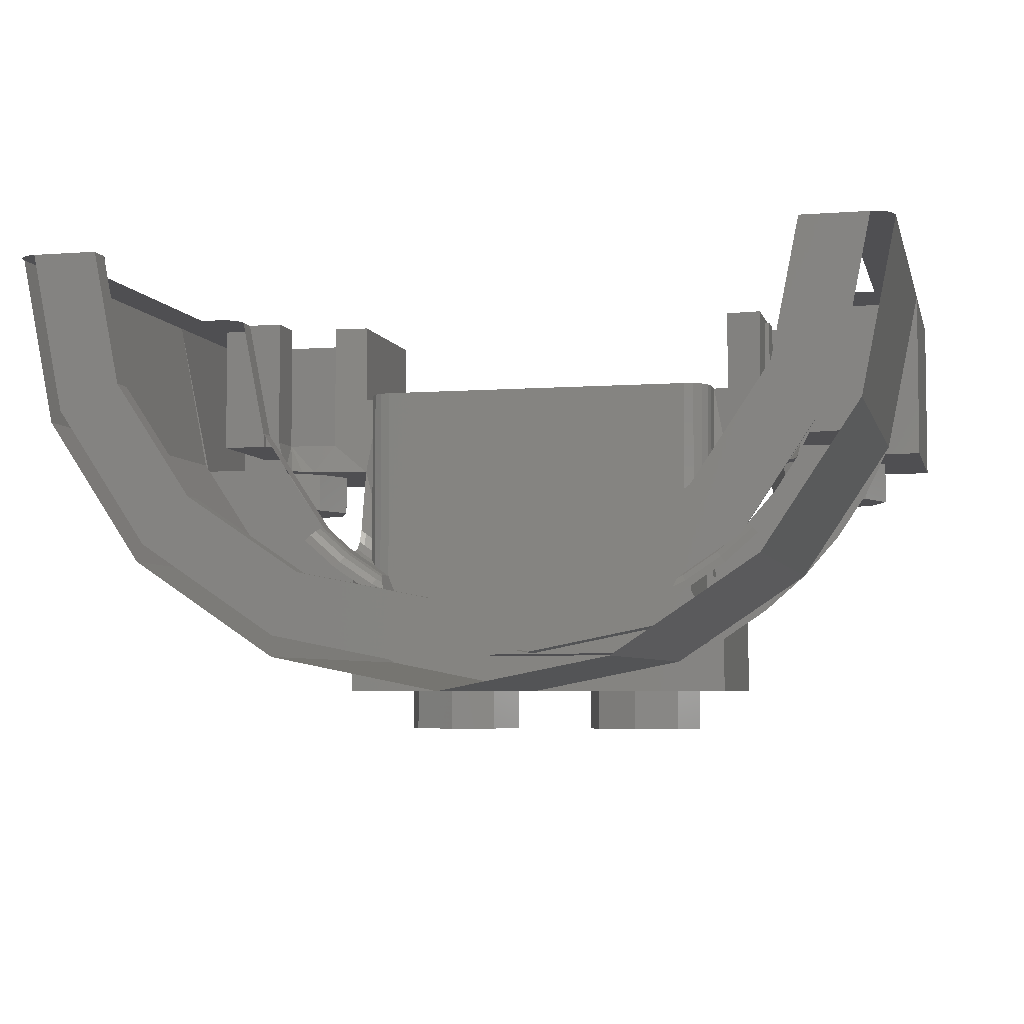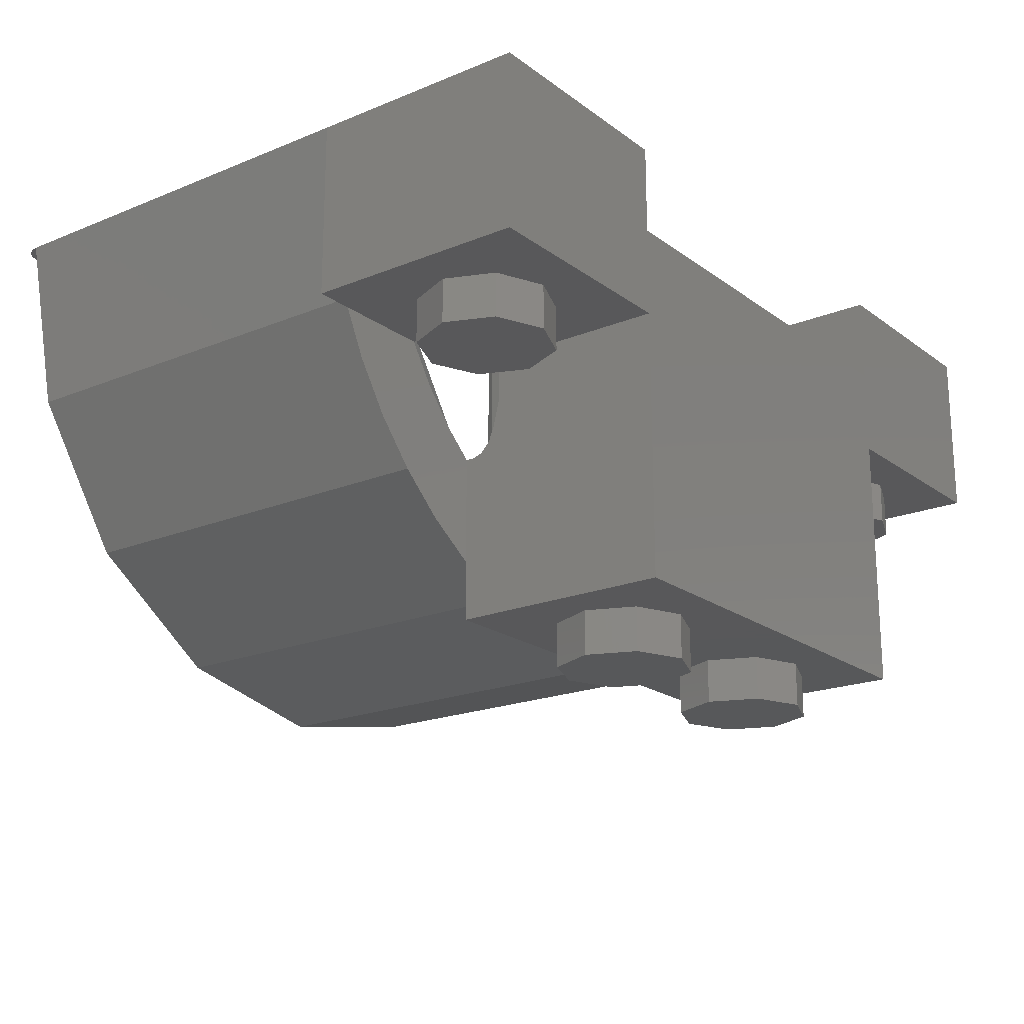
<metadata>
{"format":"stl","ext":"stl","renderer":"f3d","projection":"perspective","resolution":1024,"background":"white","views":[{"elev":-4.9,"azim":-166.5,"up":"+Y"},{"elev":-19.8,"azim":-52.9,"up":"+Y"}]}
</metadata>
<code>
# stl→obj: 441 verts, 666 faces
v 0.5511 0.2696 -0.4
v -0.5511 0.2696 -0.4
v -0.64 0.4915 -0.4
v 0.64 0.4915 -0.4
v 0 0.16 -0.4
v 0.64 1.28 -0.4
v -0.64 1.28 -0.4
v -0.64 1.28 -0.24
v 0.64 1.28 -0.24
v 0.8 0.96 0.4
v 0.8 1.28 0.4
v -0.8 1.28 0.4
v -0.8 0.96 0.4
v -0.64 1.12 0.24
v -0.8 1.28 0.24
v 0.8 1.28 0.24
v 0.64 1.12 0.24
v 0 0 -0.4
v 0.8 0 0.4
v -0.8 0 0.4
v -0.8 0 -0.4
v 0.8 0 -0.4
v 1.28 1.6 -1.92
v 1.36 1.6 -1.84
v 1.44 1.6 -1.84
v 1.28 1.6 -2
v 1.6 1.6 -1.92
v 1.44 1.6 -2
v 1.52 1.6 -2
v 1.44 1.6 -0.56
v 1.6 1.6 -0.4
v 1.44 1.6 0.24
v 0.94 1.6 0.24
v 0.8 1.6 0.4
v 1.6 1.6 0.4
v 1.44 1.6 -0.26
v 1.26 1.6 -0.26
v 1.28 1.6 -0.4
v 1.14 1.6 -0.4
v 1.14 1.6 -0.24
v 1.26 1.6 -0.24
v 0.94 1.6 -0.23
v 0.8 1.6 -0.216
v 1.36 1.6 -0.56
v 1.28 1.6 -0.48
v 0.8 1.28 -0.216
v 0.94 1.08 -0.23
v 1.14 1.08 -0.24
v 1.14 1.08 -0.4
v 1.108 0.96 -0.4
v 1.067 0.96 -0.301
v 1.022 0.96 -0.2706
v 0.8 0.96 -0.216
v 0.74 1.28 -0.21
v 1.098 0.96 -0.3464
v 1.26 1.08 -0.26
v 1.26 1.08 -0.24
v 1.44 1.08 0.24
v 1.44 1.08 -0.26
v 0.94 1.08 0.24
v 0.74 0.7784 -0.2526
v 0.8 0.7014 -0.2783
v 0.7793 0.6832 -0.2783
v 0.74 0.657 -0.2783
v 1.183 1.11 -0.4
v 0.8 1.28 0.06
v 0.8 1.28 -0.06
v 0.8 1.28 -0.14
v 0.8 1.12 0.24
v 0.74 1.28 -0.3
v 0.64 1.28 -0.14
v 0.64 1.12 -0.06
v 0.64 0.16 -0.24
v 0.64 0.16 0.24
v 0.64 1.12 0.06
v 0.64 1.12 -0.14
v 0.7793 0.5844 -0.4
v 0.7107 0.5387 -0.3707
v 0.7792 0.5844 -0.3707
v 1.6 0.96 -0.4
v 1.465 0.96 -0.4
v 1.6 0.96 0.4
v 0.8 0.6026 -0.3707
v 0.8 0.6026 -0.2707
v 0.8 0.2144 -0.4
v 0.8 0.6026 -0.4
v 0.6517 0.4712 -0.5366
v 0.6646 0.4488 -0.5538
v 0.6126 0.423 -0.5538
v 0.627 0.459 -0.5366
v 0.68 0.4222 -0.56
v 0.5956 0.3806 -0.56
v 0.7934 0.5658 -0.5366
v 0.8093 0.5453 -0.5538
v 0.828 0.521 -0.56
v 0.64 0.4915 -0.48
v 0.643 0.4862 -0.5106
v 0.6366 0.483 -0.5106
v 0.9217 0.6783 -0.5366
v 0.94 0.66 -0.5538
v 0.9616 0.6384 -0.56
v 0.7793 0.5845 -0.48
v 0.783 0.5797 -0.5106
v 0.9051 0.6949 -0.48
v 0.9094 0.6906 -0.5106
v 0.5511 0.2696 -0.56
v 0.72 0.353 -0.56
v 0.9741 0.3306 -0.4
v 1.131 0.4686 -0.4
v 1.269 0.6259 -0.4
v 1.386 0.8 -0.4
v 1.016 0.8207 -0.4
v 0.9051 0.6949 -0.4
v 0.7792 0.6313 -0.3
v 0.7792 0.5966 -0.3324
v 0.7336 0.5661 -0.3324
v 0.74 0.6051 -0.3
v 0.74 0.48 -0.3
v 0.74 0.48 -0.21
v -1.44 1.6 -1.84
v -1.36 1.6 -1.84
v -1.28 1.6 -1.92
v -1.28 1.6 -2
v -1.6 1.6 -1.92
v -1.44 1.6 -2
v -1.52 1.6 -2
v -1.6 1.6 -0.4
v -1.44 1.6 -0.56
v -0.8 1.6 0.4
v -0.94 1.6 0.24
v -1.44 1.6 0.24
v -1.6 1.6 0.4
v -1.44 1.6 -0.26
v -1.28 1.6 -0.4
v -1.26 1.6 -0.26
v -1.14 1.6 -0.4
v -1.26 1.6 -0.24
v -1.14 1.6 -0.24
v -0.8 1.6 -0.216
v -0.94 1.6 -0.23
v -1.28 1.6 -0.48
v -1.36 1.6 -0.56
v -0.8 1.28 -0.216
v -0.94 1.08 -0.23
v -1.108 0.96 -0.4
v -1.14 1.08 -0.4
v -1.14 1.08 -0.24
v -1.022 0.96 -0.2706
v -1.067 0.96 -0.301
v -0.8 0.96 -0.216
v -0.74 1.28 -0.21
v -1.098 0.96 -0.3464
v -1.44 1.08 0.24
v -1.26 1.08 -0.24
v -1.26 1.08 -0.26
v -1.44 1.08 -0.26
v -0.94 1.08 0.24
v -0.74 0.7784 -0.2526
v -0.8 0.7014 -0.2783
v -0.74 0.657 -0.2783
v -0.7793 0.6832 -0.2783
v -1.183 1.11 -0.4
v -0.8 1.28 0.06
v -0.8 1.28 -0.06
v -0.8 1.28 -0.14
v -0.8 1.12 0.24
v -0.74 1.28 -0.3
v -0.64 1.28 -0.14
v -0.64 0.16 0.24
v -0.64 0.16 -0.24
v -0.64 1.12 -0.06
v -0.64 1.12 0.06
v -0.64 1.12 -0.14
v -0.7107 0.5387 -0.3707
v -0.7793 0.5844 -0.4
v -0.7792 0.5844 -0.3707
v -1.465 0.96 -0.4
v -1.6 0.96 -0.4
v -1.6 0.96 0.4
v -0.8 0.2144 -0.4
v -0.8 0.6026 -0.2707
v -0.8 0.6026 -0.3707
v -0.8 0.6026 -0.4
v -0.6126 0.423 -0.5538
v -0.6646 0.4488 -0.5538
v -0.6517 0.4712 -0.5366
v -0.627 0.459 -0.5366
v -0.5956 0.3806 -0.56
v -0.68 0.4222 -0.56
v -0.8093 0.5453 -0.5538
v -0.7934 0.5658 -0.5366
v -0.828 0.521 -0.56
v -0.6366 0.483 -0.5106
v -0.643 0.4862 -0.5106
v -0.64 0.4915 -0.48
v -0.94 0.66 -0.5538
v -0.9217 0.6783 -0.5366
v -0.9616 0.6384 -0.56
v -0.783 0.5797 -0.5106
v -0.7793 0.5845 -0.48
v -0.9094 0.6906 -0.5106
v -0.9051 0.6949 -0.48
v -0.5511 0.2696 -0.56
v -0.72 0.353 -0.56
v -1.131 0.4686 -0.4
v -0.9741 0.3306 -0.4
v -1.386 0.8 -0.4
v -1.269 0.6259 -0.4
v -1.016 0.8207 -0.4
v -0.9051 0.6949 -0.4
v -0.7336 0.5661 -0.3324
v -0.7792 0.5966 -0.3324
v -0.7792 0.6313 -0.3
v -0.74 0.6051 -0.3
v -0.74 0.48 -0.3
v -0.74 0.48 -0.21
v 1.594 1.6 -1.951
v 1.577 1.6 -1.977
v 1.551 1.6 -1.994
v 1.286 1.6 -1.889
v 1.303 1.6 -1.863
v 1.329 1.6 -1.846
v 1.329 1.6 -0.5539
v 1.303 1.6 -0.5366
v 1.286 1.6 -0.5106
v 0.96 1.12 -0.06
v 0.94 1.12 -0.06
v 0.94 1.58 -0.06
v 0.96 1.58 -0.06
v 0.96 1.58 0.06
v 0.94 1.58 0.06
v 0.94 1.12 0.06
v 0.96 1.12 0.06
v 0.64 1.28 0.06
v 0.64 1.28 -0.06
v 0.8 1.12 -0.06
v 0.8 1.12 0.06
v 0.8 1.12 -0.14
v 0.7324 1.28 -0.3383
v 0.7107 1.28 -0.3707
v 0.6783 1.28 -0.3924
v 0.74 0.5582 -0.3
v 0.7324 0.5582 -0.3383
v 0.7107 0.5582 -0.3707
v 0.6783 0.5582 -0.3924
v 0.64 0.5582 -0.4
v 0.7324 0.5532 -0.3383
v 0.6783 0.5171 -0.3924
v 1.183 1.11 -0.48
v 1.33 1.049 -2
v 1.183 1.11 -2
v 1.018 0.5818 -2
v 0.9051 0.6949 -2
v 0.5511 0.2696 -2
v 0.4898 0.4174 -2
v -0 0.16 -2
v -0 0.32 -2
v 1.404 1.018 -2
v 1.075 0.5252 -2
v 0.5817 0.1957 -2
v -0 0.08 -2
v 0 0.16 -0.56
v 0.8 0.6027 -0.3707
v 0.7792 0.5843 -0.3707
v 0.7792 0.5964 -0.3324
v 0.8 0.6148 -0.3324
v 0.7792 0.6311 -0.3
v 0.8 0.6495 -0.3
v 0.7792 0.683 -0.2783
v 0.8 0.6027 -0.2707
v -1.551 1.6 -1.994
v -1.577 1.6 -1.977
v -1.594 1.6 -1.951
v -1.329 1.6 -1.846
v -1.303 1.6 -1.863
v -1.286 1.6 -1.889
v -1.286 1.6 -0.5106
v -1.303 1.6 -0.5366
v -1.329 1.6 -0.5539
v -0.96 1.58 0.06
v -0.96 1.58 -0.06
v -0.96 1.12 -0.06
v -0.96 1.12 0.06
v -0.94 1.58 0.06
v -0.94 1.58 -0.06
v -0.94 1.12 0.06
v -0.94 1.12 -0.06
v -0.64 1.28 -0.06
v -0.64 1.28 0.06
v -0.8 1.12 0.06
v -0.8 1.12 -0.06
v -0.8 1.12 -0.14
v -0.6783 1.28 -0.3924
v -0.7107 1.28 -0.3707
v -0.7324 1.28 -0.3383
v -0.64 0.5582 -0.4
v -0.6783 0.5582 -0.3924
v -0.7107 0.5582 -0.3707
v -0.7324 0.5582 -0.3383
v -0.74 0.5582 -0.3
v -0.7324 0.5532 -0.3383
v -0.6783 0.5171 -0.3924
v -1.183 1.11 -0.48
v 0 0.32 -2
v 0 0.16 -2
v -0.5511 0.2696 -2
v -0.4898 0.4174 -2
v -1.018 0.5818 -2
v -0.9051 0.6949 -2
v -1.33 1.049 -2
v -1.183 1.11 -2
v 0 0.08 -2
v -0.5817 0.1957 -2
v -1.075 0.5252 -2
v -1.404 1.018 -2
v -0.7792 0.683 -0.2783
v -0.7792 0.6311 -0.3
v -0.8 0.6495 -0.3
v -0.7792 0.5964 -0.3324
v -0.8 0.6148 -0.3324
v -0.7792 0.5843 -0.3707
v -0.8 0.6027 -0.3707
v -0.8 0.6027 -0.2707
v 0.16 1.28 0
v 0.1131 1.28 -0.1131
v 0 1.28 0
v 0 1.28 -0.16
v -0.1131 1.28 -0.1131
v -0.16 1.28 -0
v -0.1131 1.28 0.1131
v -0 1.28 0.16
v 0.1131 1.28 0.1131
v 0.16 0.16 0
v 0.1131 0.16 -0.1131
v 0 0.16 -0.16
v -0.1131 0.16 -0.1131
v -0.16 0.16 -0
v -0.1131 0.16 0.1131
v -0 0.16 0.16
v 0.1131 0.16 0.1131
v -0.4 -0.16 0.24
v -0.4 0 0.24
v -0.5697 0 0.1697
v -0.5697 -0.16 0.1697
v -0.64 0 -0
v -0.64 -0.16 -0
v -0.5697 0 -0.1697
v -0.5697 -0.16 -0.1697
v -0.4 0 -0.24
v -0.4 -0.16 -0.24
v -0.2303 0 -0.1697
v -0.2303 -0.16 -0.1697
v -0.16 0 0
v -0.16 -0.16 0
v -0.2303 0 0.1697
v -0.2303 -0.16 0.1697
v -0.4 -0.16 0
v 0.4 -0.16 0.24
v 0.4 0 0.24
v 0.2303 0 0.1697
v 0.2303 -0.16 0.1697
v 0.16 0 -0
v 0.16 -0.16 -0
v 0.2303 0 -0.1697
v 0.2303 -0.16 -0.1697
v 0.4 0 -0.24
v 0.4 -0.16 -0.24
v 0.5697 0 -0.1697
v 0.5697 -0.16 -0.1697
v 0.64 0 0
v 0.64 -0.16 0
v 0.5697 0 0.1697
v 0.5697 -0.16 0.1697
v 0.4 -0.16 0
v 1.2 0.8 0.24
v 1.2 0.96 0.24
v 1.03 0.96 0.1697
v 1.03 0.8 0.1697
v 0.96 0.96 -0
v 0.96 0.8 -0
v 1.03 0.96 -0.1697
v 1.03 0.8 -0.1697
v 1.2 0.96 -0.24
v 1.2 0.8 -0.24
v 1.37 0.96 -0.1697
v 1.37 0.8 -0.1697
v 1.44 0.96 0
v 1.44 0.8 0
v 1.37 0.96 0.1697
v 1.37 0.8 0.1697
v 1.2 0.8 0
v -1.2 0.8 0.24
v -1.2 0.96 0.24
v -1.37 0.96 0.1697
v -1.37 0.8 0.1697
v -1.44 0.96 -0
v -1.44 0.8 -0
v -1.37 0.96 -0.1697
v -1.37 0.8 -0.1697
v -1.2 0.96 -0.24
v -1.2 0.8 -0.24
v -1.03 0.96 -0.1697
v -1.03 0.8 -0.1697
v -0.96 0.96 0
v -0.96 0.8 0
v -1.03 0.96 0.1697
v -1.03 0.8 0.1697
v -1.2 0.8 0
v -1.478 0.9877 -1.92
v -1.478 0.9877 -0.4
v -1.131 0.4686 -1.92
v -0.6123 0.1218 -1.92
v -0.6123 0.1218 -0.4
v -0 0 -1.92
v -0 0 -0.4
v 0.6123 0.1218 -1.92
v 0.6123 0.1218 -0.4
v 1.131 0.4686 -1.92
v 1.478 0.9877 -1.92
v 1.478 0.9877 -0.4
v -1.183 1.11 -1.92
v -0.9051 0.6949 -1.92
v -0.4898 0.4174 -1.92
v -0 0.32 -1.92
v 0.4898 0.4174 -1.92
v 0.9051 0.6949 -1.92
v 1.183 1.11 -1.92
v -1.33 1.049 -1.84
v -1.256 1.08 -1.84
v -1.018 0.5818 -1.84
v -0.9617 0.6383 -1.84
v -0.5511 0.2696 -1.84
v -0.5204 0.3435 -1.84
v -0 0.16 -1.84
v -0 0.24 -1.84
v 0.5511 0.2696 -1.84
v 0.5204 0.3435 -1.84
v 1.018 0.5818 -1.84
v 0.9617 0.6383 -1.84
v 1.33 1.049 -1.84
v 1.256 1.08 -1.84
f 1 2 3
f 3 4 1
f 5 2 1
f 6 7 8
f 8 9 6
f 3 7 6
f 6 4 3
f 10 11 12
f 12 13 10
f 14 15 16
f 16 17 14
f 18 19 20
f 20 21 18
f 19 18 22
f 23 24 25
f 25 26 23
f 26 25 27
f 27 28 26
f 29 28 27
f 30 31 27
f 27 25 30
f 32 33 34
f 34 35 32
f 36 32 35
f 35 31 36
f 37 36 38
f 38 39 37
f 39 40 41
f 41 37 39
f 33 42 43
f 43 34 33
f 44 45 31
f 31 30 44
f 31 45 38
f 38 36 31
f 46 43 42
f 42 47 46
f 48 49 50
f 48 51 52
f 47 48 52
f 52 53 47
f 46 47 53
f 53 54 46
f 50 55 48
f 55 51 48
f 56 57 58
f 58 59 56
f 57 48 60
f 60 58 57
f 47 60 48
f 53 61 54
f 53 62 61
f 63 64 61
f 62 63 61
f 38 49 39
f 49 65 50
f 65 49 38
f 16 11 34
f 16 34 66
f 67 66 34
f 34 43 67
f 68 67 43
f 46 68 43
f 16 69 17
f 70 6 9
f 71 68 54
f 54 9 71
f 46 54 68
f 9 54 70
f 72 73 74
f 74 75 72
f 9 73 76
f 76 71 9
f 72 76 73
f 75 74 17
f 77 4 78
f 78 79 77
f 80 81 31
f 35 34 11
f 11 82 35
f 10 82 11
f 10 81 80
f 80 82 10
f 52 51 10
f 10 53 52
f 51 81 10
f 51 55 81
f 55 50 81
f 83 84 85
f 86 83 85
f 19 22 85
f 85 84 19
f 62 53 10
f 19 84 62
f 62 10 19
f 87 88 89
f 89 90 87
f 88 91 92
f 92 89 88
f 93 94 88
f 88 87 93
f 94 95 91
f 91 88 94
f 96 97 98
f 97 87 90
f 90 98 97
f 99 100 94
f 94 93 99
f 100 101 95
f 95 94 100
f 102 103 97
f 97 96 102
f 103 93 87
f 87 97 103
f 104 105 103
f 103 102 104
f 105 99 93
f 93 103 105
f 90 89 98
f 96 98 89
f 89 92 96
f 92 106 4
f 4 96 92
f 106 1 4
f 107 106 92
f 92 91 107
f 85 108 109
f 109 86 85
f 50 110 111
f 111 81 50
f 112 109 110
f 110 50 112
f 109 112 113
f 109 113 86
f 22 18 85
f 114 115 116
f 116 117 114
f 63 114 117
f 117 64 63
f 115 79 78
f 78 116 115
f 77 79 83
f 83 86 77
f 104 102 86
f 86 113 104
f 77 102 96
f 96 4 77
f 77 86 102
f 118 70 54
f 54 119 118
f 120 121 122
f 122 123 120
f 124 120 123
f 123 125 124
f 124 125 126
f 124 127 128
f 128 120 124
f 129 130 131
f 131 132 129
f 132 131 133
f 133 127 132
f 134 133 135
f 135 136 134
f 137 138 136
f 136 135 137
f 139 140 130
f 130 129 139
f 127 141 142
f 142 128 127
f 134 141 127
f 127 133 134
f 140 139 143
f 143 144 140
f 145 146 147
f 148 149 147
f 148 147 144
f 144 150 148
f 150 144 143
f 143 151 150
f 147 152 145
f 147 149 152
f 153 154 155
f 155 156 153
f 157 147 154
f 154 153 157
f 147 157 144
f 151 158 150
f 158 159 150
f 158 160 161
f 158 161 159
f 136 146 134
f 145 162 146
f 134 146 162
f 129 12 15
f 163 129 15
f 129 163 164
f 164 139 129
f 139 164 165
f 139 165 143
f 14 166 15
f 8 7 167
f 151 165 168
f 168 8 151
f 165 151 143
f 167 151 8
f 169 170 171
f 171 172 169
f 173 170 8
f 8 168 173
f 170 173 171
f 14 169 172
f 174 3 175
f 175 176 174
f 127 177 178
f 12 129 132
f 132 179 12
f 12 179 13
f 178 177 13
f 13 179 178
f 13 149 148
f 148 150 13
f 13 177 149
f 177 152 149
f 177 145 152
f 180 181 182
f 180 182 183
f 180 21 20
f 20 181 180
f 13 150 159
f 159 181 20
f 20 13 159
f 184 185 186
f 186 187 184
f 188 189 185
f 185 184 188
f 185 190 191
f 191 186 185
f 189 192 190
f 190 185 189
f 193 194 195
f 187 186 194
f 194 193 187
f 190 196 197
f 197 191 190
f 192 198 196
f 196 190 192
f 194 199 200
f 200 195 194
f 186 191 199
f 199 194 186
f 199 201 202
f 202 200 199
f 191 197 201
f 201 199 191
f 193 184 187
f 184 193 195
f 195 188 184
f 3 203 188
f 188 195 3
f 3 2 203
f 188 203 204
f 204 189 188
f 205 206 180
f 180 183 205
f 207 208 145
f 145 177 207
f 208 205 209
f 209 145 208
f 210 209 205
f 183 210 205
f 180 18 21
f 211 212 213
f 213 214 211
f 214 213 161
f 161 160 214
f 174 176 212
f 212 211 174
f 182 176 175
f 175 183 182
f 183 200 202
f 202 210 183
f 195 200 175
f 175 3 195
f 200 183 175
f 151 167 215
f 215 216 151
f 27 217 218
f 27 218 219
f 27 219 29
f 23 220 221
f 23 221 222
f 23 222 24
f 44 223 45
f 223 224 45
f 224 225 45
f 33 60 47
f 33 47 42
f 58 60 33
f 58 33 32
f 226 227 228
f 226 228 229
f 230 231 232
f 230 232 233
f 229 228 231
f 229 231 230
f 233 226 229
f 233 229 230
f 59 58 32
f 59 32 36
f 59 36 37
f 59 37 56
f 41 57 56
f 41 56 37
f 48 57 41
f 48 41 40
f 39 49 48
f 39 48 40
f 234 66 67
f 234 67 235
f 235 67 236
f 235 236 72
f 66 234 75
f 66 75 237
f 234 235 72
f 234 72 75
f 66 237 69
f 66 69 16
f 75 17 69
f 75 69 237
f 72 236 238
f 72 238 76
f 68 71 76
f 68 76 238
f 67 68 238
f 67 238 236
f 70 239 240
f 70 240 241
f 70 241 6
f 70 242 243
f 70 243 239
f 239 243 244
f 239 244 240
f 240 244 245
f 240 245 241
f 241 245 246
f 241 246 6
f 242 242 243
f 242 243 247
f 243 247 244
f 247 244 78
f 244 78 245
f 78 245 248
f 245 248 246
f 248 246 4
f 31 35 82
f 31 82 80
f 38 45 249
f 38 249 65
f 65 249 104
f 65 104 113
f 26 28 250
f 26 250 251
f 251 250 252
f 251 252 253
f 253 252 254
f 253 254 255
f 255 254 256
f 255 256 257
f 28 29 258
f 28 258 250
f 250 258 259
f 250 259 252
f 252 259 260
f 252 260 254
f 254 260 261
f 254 261 256
f 262 5 1
f 262 1 106
f 263 264 265
f 263 265 266
f 266 265 267
f 266 267 268
f 268 267 269
f 268 269 62
f 263 266 270
f 266 268 270
f 268 62 270
f 126 271 124
f 271 272 124
f 272 273 124
f 121 274 122
f 274 275 122
f 275 276 122
f 141 277 278
f 141 278 279
f 141 279 142
f 131 130 157
f 131 157 153
f 140 144 157
f 140 157 130
f 280 281 282
f 280 282 283
f 280 284 285
f 280 285 281
f 283 286 284
f 283 284 280
f 281 285 287
f 281 287 282
f 155 135 133
f 155 133 156
f 133 131 153
f 133 153 156
f 138 137 154
f 138 154 147
f 135 155 154
f 135 154 137
f 138 147 146
f 138 146 136
f 172 171 288
f 172 288 289
f 290 172 289
f 290 289 163
f 171 291 164
f 171 164 288
f 288 164 163
f 288 163 289
f 290 166 14
f 290 14 172
f 15 166 290
f 15 290 163
f 291 292 165
f 291 165 164
f 292 173 168
f 292 168 165
f 173 292 291
f 173 291 171
f 7 293 167
f 293 294 167
f 294 295 167
f 7 296 297
f 7 297 293
f 293 297 298
f 293 298 294
f 294 298 299
f 294 299 295
f 295 299 300
f 295 300 167
f 300 300 301
f 300 301 299
f 301 299 174
f 299 174 298
f 174 298 302
f 298 302 297
f 302 297 3
f 297 3 296
f 178 179 132
f 178 132 127
f 210 202 303
f 210 303 162
f 162 303 141
f 162 141 134
f 304 305 306
f 304 306 307
f 307 306 308
f 307 308 309
f 309 308 310
f 309 310 311
f 311 310 125
f 311 125 123
f 305 312 313
f 305 313 306
f 306 313 314
f 306 314 308
f 308 314 315
f 308 315 310
f 310 315 126
f 310 126 125
f 203 2 5
f 203 5 262
f 159 316 317
f 159 317 318
f 318 317 319
f 318 319 320
f 320 319 321
f 320 321 322
f 323 159 318
f 323 318 320
f 323 320 322
f 324 325 326
f 325 327 326
f 327 328 326
f 328 329 326
f 329 330 326
f 330 331 326
f 331 332 326
f 332 324 326
f 324 333 334
f 324 334 325
f 325 334 335
f 325 335 327
f 327 335 336
f 327 336 328
f 328 336 337
f 328 337 329
f 329 337 338
f 329 338 330
f 330 338 339
f 330 339 331
f 331 339 340
f 331 340 332
f 332 340 333
f 332 333 324
f 19 10 13
f 19 13 20
f 11 16 15
f 11 15 12
f 17 74 169
f 17 169 14
f 73 170 169
f 73 169 74
f 8 170 73
f 8 73 9
f 341 342 343
f 341 343 344
f 344 343 345
f 344 345 346
f 346 345 347
f 346 347 348
f 348 347 349
f 348 349 350
f 350 349 351
f 350 351 352
f 352 351 353
f 352 353 354
f 354 353 355
f 354 355 356
f 356 355 342
f 356 342 341
f 357 341 344
f 357 344 346
f 357 346 348
f 357 348 350
f 357 350 352
f 357 352 354
f 357 354 356
f 357 356 341
f 358 359 360
f 358 360 361
f 361 360 362
f 361 362 363
f 363 362 364
f 363 364 365
f 365 364 366
f 365 366 367
f 367 366 368
f 367 368 369
f 369 368 370
f 369 370 371
f 371 370 372
f 371 372 373
f 373 372 359
f 373 359 358
f 374 358 361
f 374 361 363
f 374 363 365
f 374 365 367
f 374 367 369
f 374 369 371
f 374 371 373
f 374 373 358
f 375 376 377
f 375 377 378
f 378 377 379
f 378 379 380
f 380 379 381
f 380 381 382
f 382 381 383
f 382 383 384
f 384 383 385
f 384 385 386
f 386 385 387
f 386 387 388
f 388 387 389
f 388 389 390
f 390 389 376
f 390 376 375
f 391 375 378
f 391 378 380
f 391 380 382
f 391 382 384
f 391 384 386
f 391 386 388
f 391 388 390
f 391 390 375
f 392 393 394
f 392 394 395
f 395 394 396
f 395 396 397
f 397 396 398
f 397 398 399
f 399 398 400
f 399 400 401
f 401 400 402
f 401 402 403
f 403 402 404
f 403 404 405
f 405 404 406
f 405 406 407
f 407 406 393
f 407 393 392
f 408 392 395
f 408 395 397
f 408 397 399
f 408 399 401
f 408 401 403
f 408 403 405
f 408 405 407
f 408 407 392
f 127 124 409
f 127 409 410
f 410 409 411
f 410 411 205
f 205 411 412
f 205 412 413
f 413 412 414
f 413 414 415
f 415 414 416
f 415 416 417
f 417 416 418
f 417 418 109
f 109 418 419
f 109 419 420
f 420 419 27
f 420 27 31
f 123 122 421
f 123 421 311
f 311 421 422
f 311 422 309
f 309 422 423
f 309 423 307
f 307 423 424
f 307 424 257
f 257 424 425
f 257 425 255
f 255 425 426
f 255 426 253
f 253 426 427
f 253 427 251
f 251 427 23
f 251 23 26
f 121 120 428
f 121 428 429
f 429 428 430
f 429 430 431
f 431 430 432
f 431 432 433
f 433 432 434
f 433 434 435
f 435 434 436
f 435 436 437
f 437 436 438
f 437 438 439
f 439 438 440
f 439 440 441
f 441 440 25
f 441 25 24

</code>
